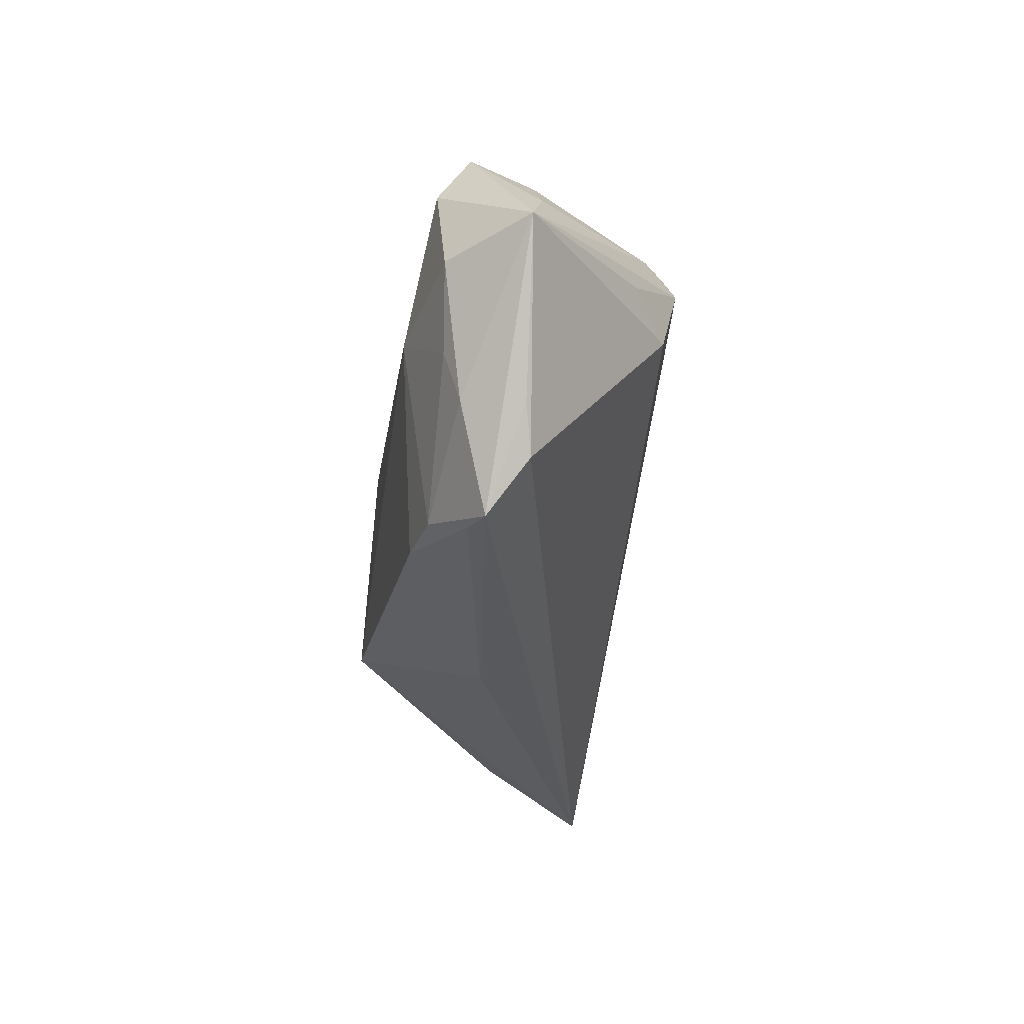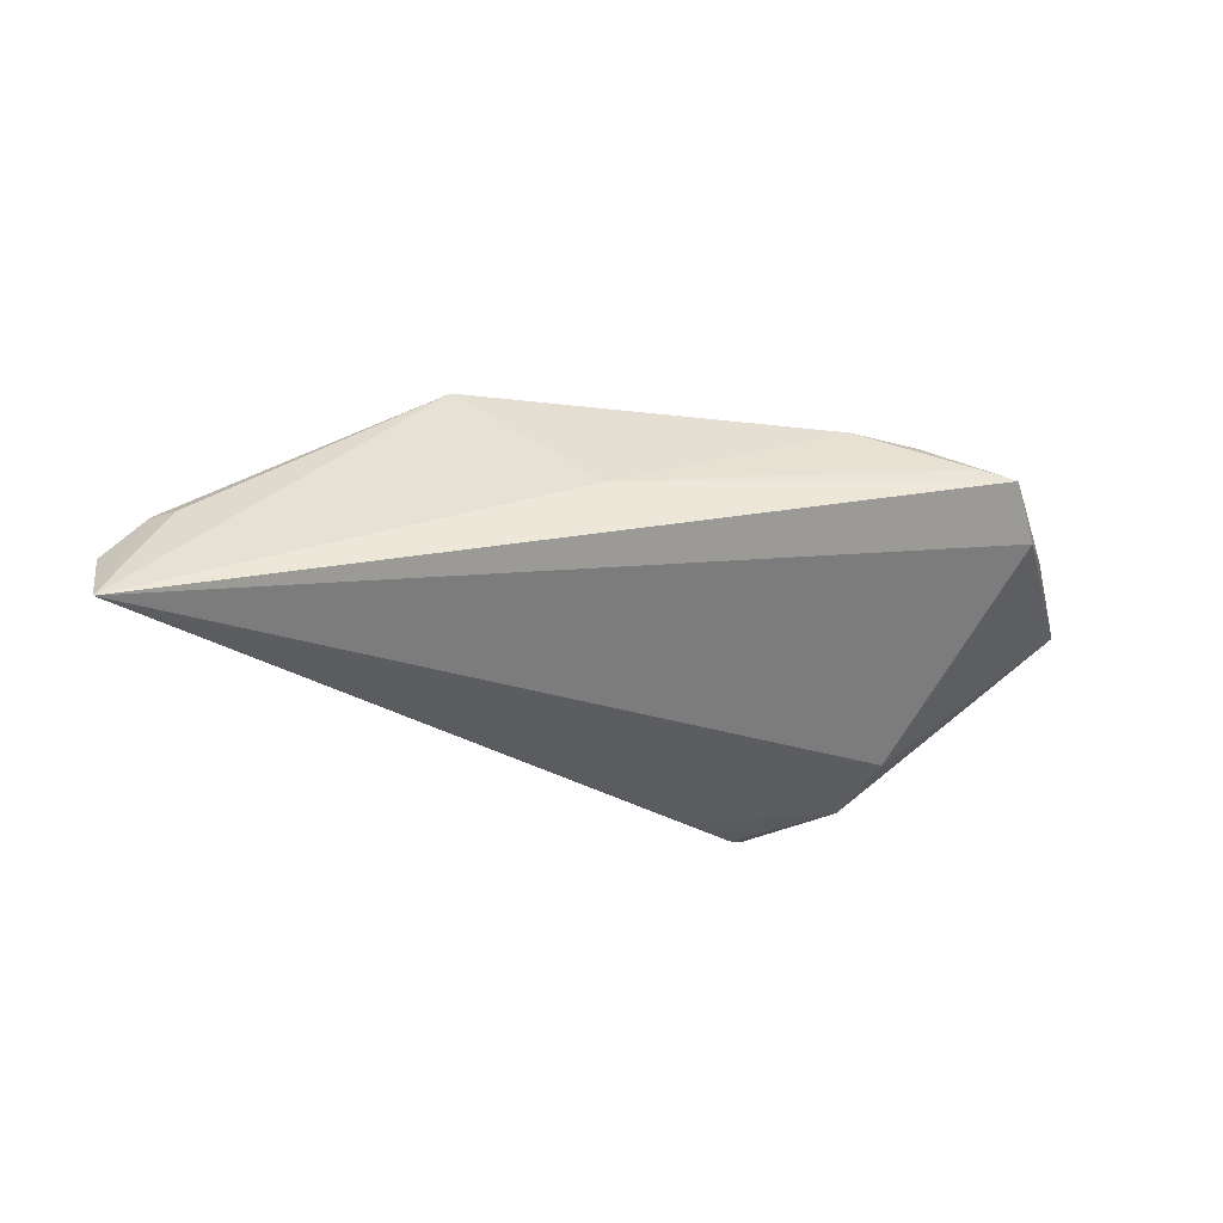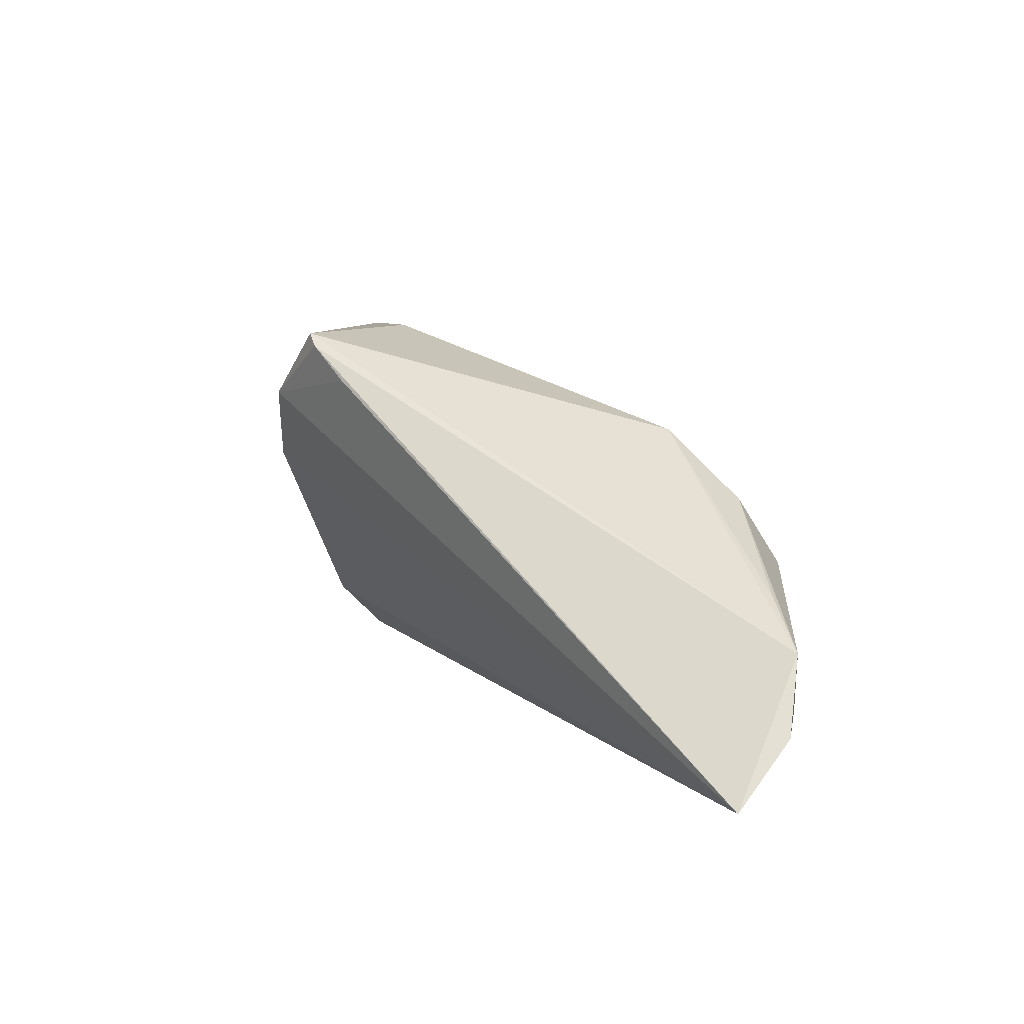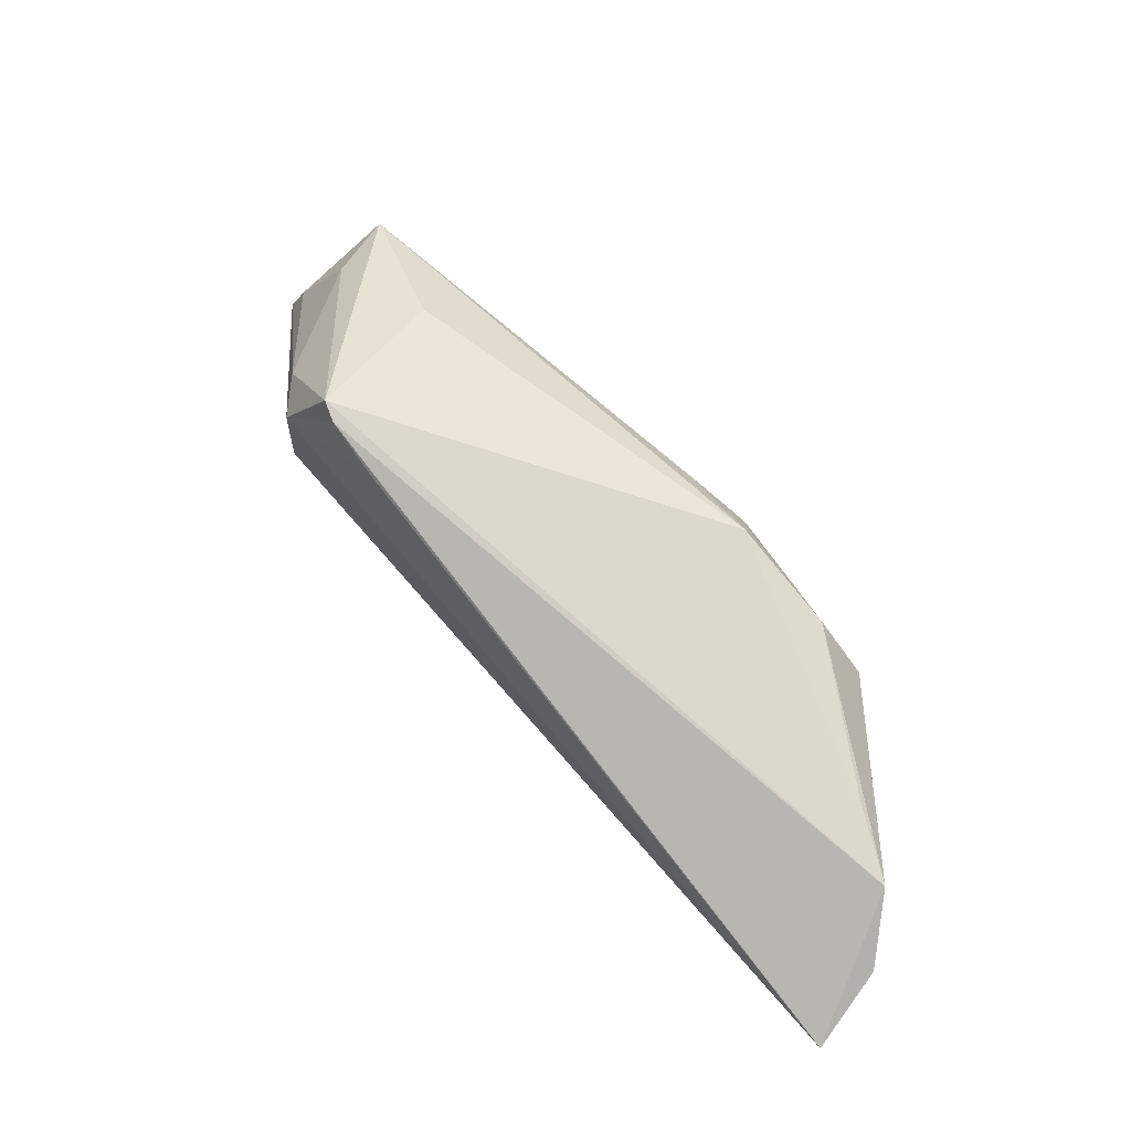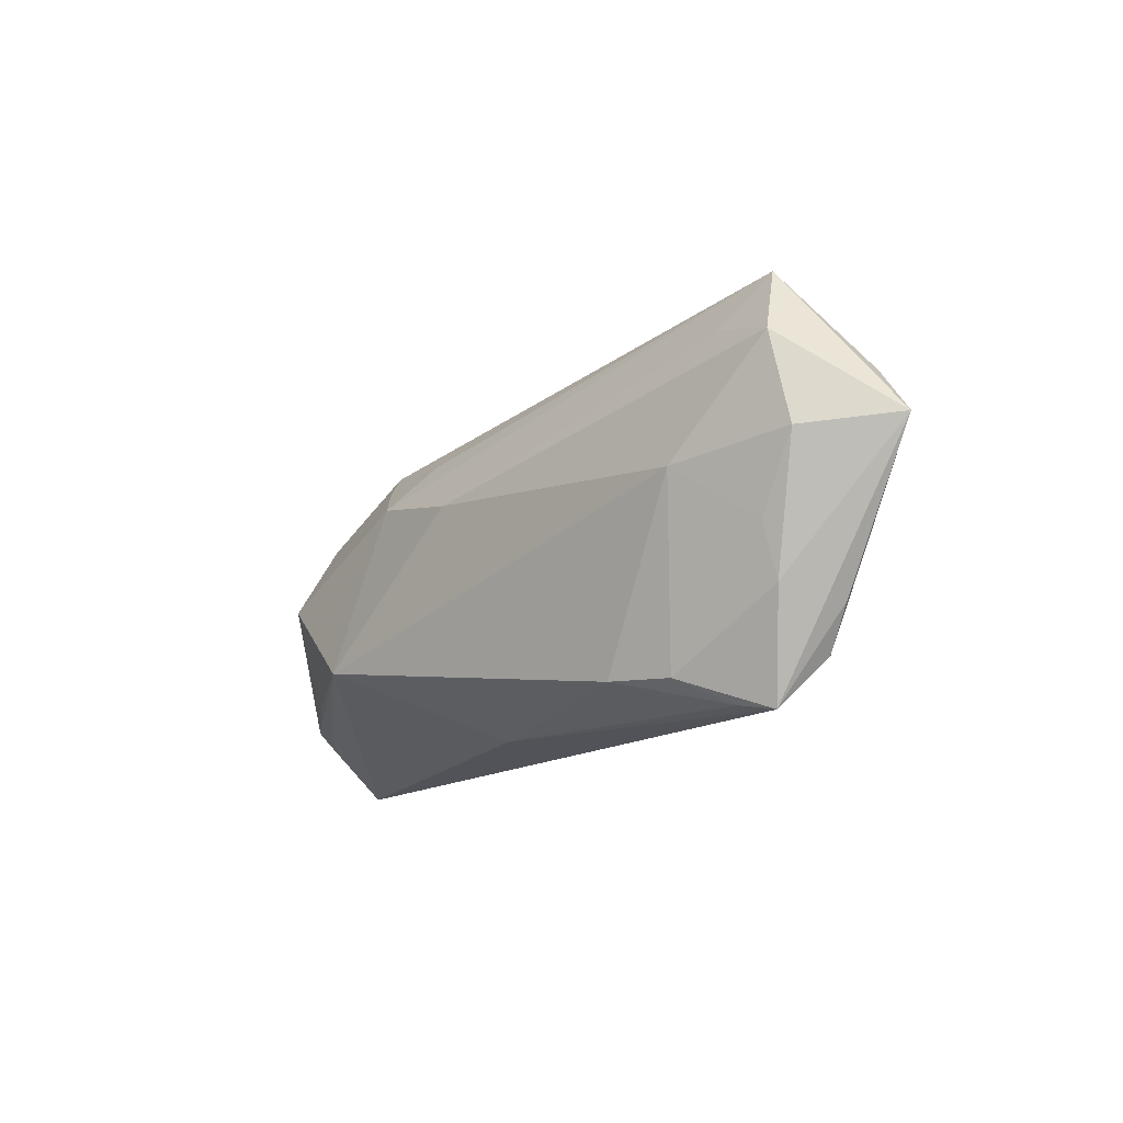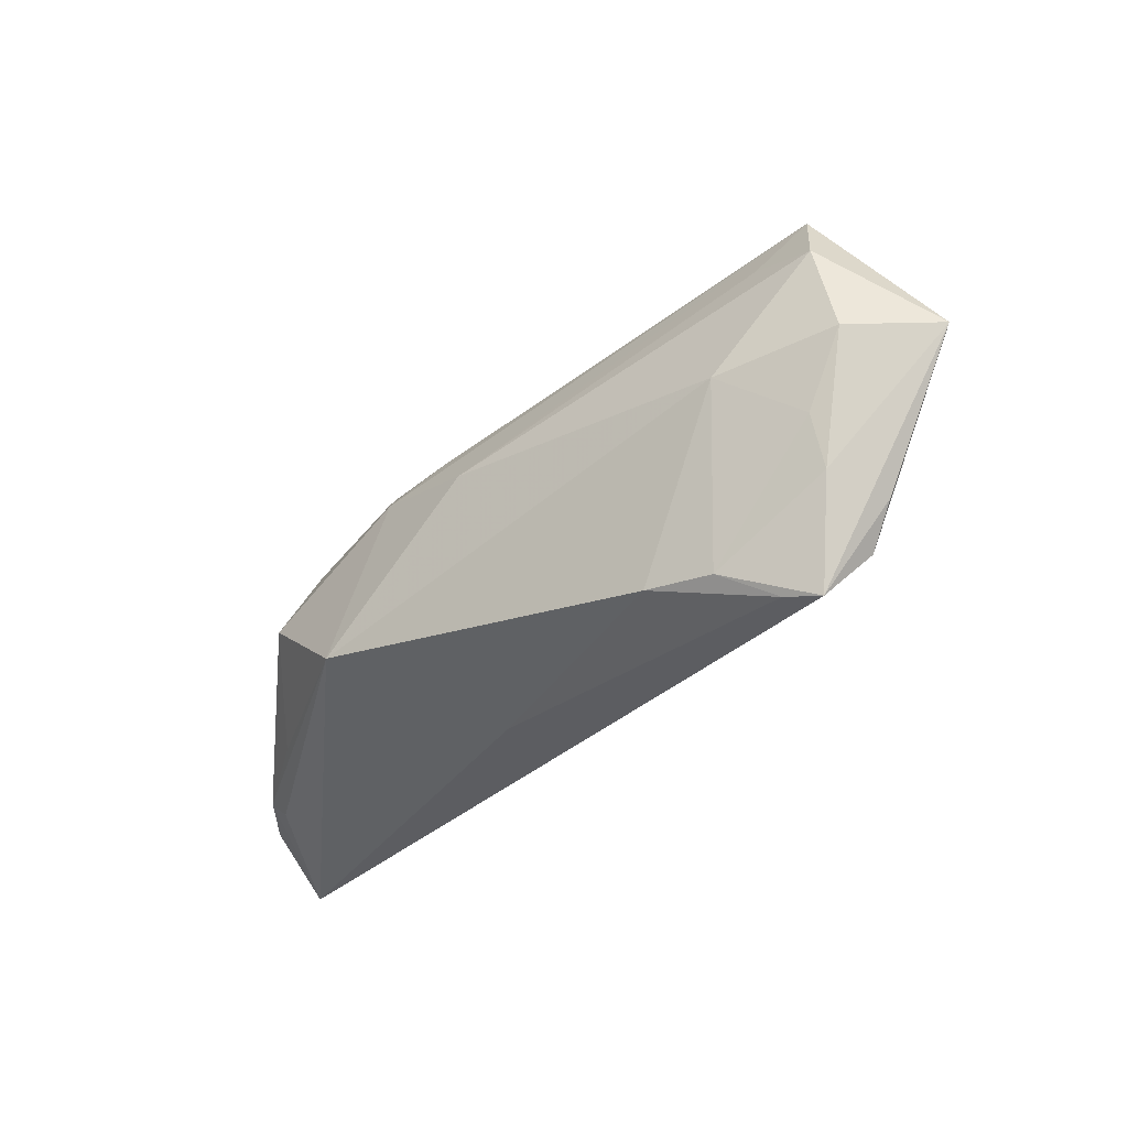
<metadata>
{"format":"obj","ext":"obj","renderer":"f3d","projection":"perspective","resolution":1024,"background":"white","views":[{"elev":-28.7,"azim":81.5,"up":"+Y"},{"elev":-28.9,"azim":-13.0,"up":"+Z"},{"elev":9.7,"azim":-131.5,"up":"+Y"},{"elev":44.8,"azim":-135.9,"up":"+Y"},{"elev":-12.6,"azim":46.0,"up":"+Y"},{"elev":-31.1,"azim":38.6,"up":"+Y"}]}
</metadata>
<code>
v 0.05445 0.01186 0.004547
v 0.05994 0.005762 0.006496
v -0.03638 -0.003626 0.01437
v -0.05958 -0.02466 -0.01883
v -0.03211 0.004608 0.01129
v 0.04663 -0.0117 0.01299
v -0.02018 0.01274 0.01024
v 0.04132 0.01008 -0.009531
v 0.02736 0.02466 0.002576
v -0.005949 -0.02293 0.003513
v -0.008627 0.01141 0.01388
v -0.01523 0.006547 0.01649
v 0.02078 0.02302 -0.01849
v 0.03681 0.0174 -0.01186
v 0.04479 0.02117 0.003897
v -0.04369 -0.01462 0.004509
v -0.05246 -0.01861 -0.00427
v 0.05017 -0.0133 0.00585
v -0.05666 -0.008876 -0.005615
v 0.04874 0.01537 0.01639
v 0.04313 -0.02466 0.009497
v 0.03551 0.006009 -0.01402
v 0.0469 -0.01877 0.004856
v 0.0462 -0.005141 0.01496
v -0.001555 0.004284 0.01883
v 0.02296 0.02461 -0.01768
v -0.05503 -0.01638 -0.004069
v 0.03261 0.01546 -0.01666
v 0.02428 -0.02025 0.0163
v -0.04873 -0.004148 -0.0009472
v 0.04039 0.01738 0.01497
v 0.03877 -0.0239 0.01095
v 0.05115 0.004224 0.01555
v 0.01428 0.01863 -0.01868
v 0.04608 0.02361 0.01204
v 0.03273 -0.02064 0.01497
v -0.02257 -0.01404 0.01883
v 0.03613 0.001941 0.01883
v -0.01876 0.009976 0.01288
v -0.05994 -0.01745 -0.01049
f 15 26 35
f 4 27 40
f 17 27 4
f 4 37 17
f 17 37 27
f 4 21 10
f 10 37 4
f 2 35 20
f 20 33 2
f 6 21 2
f 2 33 6
f 1 35 2
f 1 15 35
f 23 22 2
f 23 21 4
f 4 22 23
f 28 22 4
f 35 26 9
f 37 10 29
f 26 15 14
f 15 1 14
f 14 28 26
f 14 1 2
f 2 28 14
f 2 21 18
f 18 23 2
f 21 23 18
f 2 22 8
f 8 28 2
f 22 28 8
f 34 28 4
f 35 9 7
f 7 9 26
f 31 20 35
f 32 10 21
f 32 29 10
f 21 6 36
f 36 32 21
f 29 32 36
f 25 12 37
f 20 31 25
f 35 12 25
f 25 31 35
f 33 20 38
f 29 36 38
f 20 25 38
f 37 29 38
f 38 25 37
f 26 28 13
f 28 34 13
f 13 34 4
f 27 37 16
f 19 40 27
f 4 40 19
f 19 13 4
f 26 13 19
f 19 7 26
f 30 7 19
f 11 12 35
f 35 7 11
f 37 12 3
f 3 16 37
f 3 19 27
f 27 16 3
f 24 6 33
f 24 36 6
f 33 38 24
f 24 38 36
f 5 3 12
f 5 7 30
f 30 19 5
f 19 3 5
f 39 5 12
f 7 5 39
f 12 11 39
f 39 11 7

</code>
